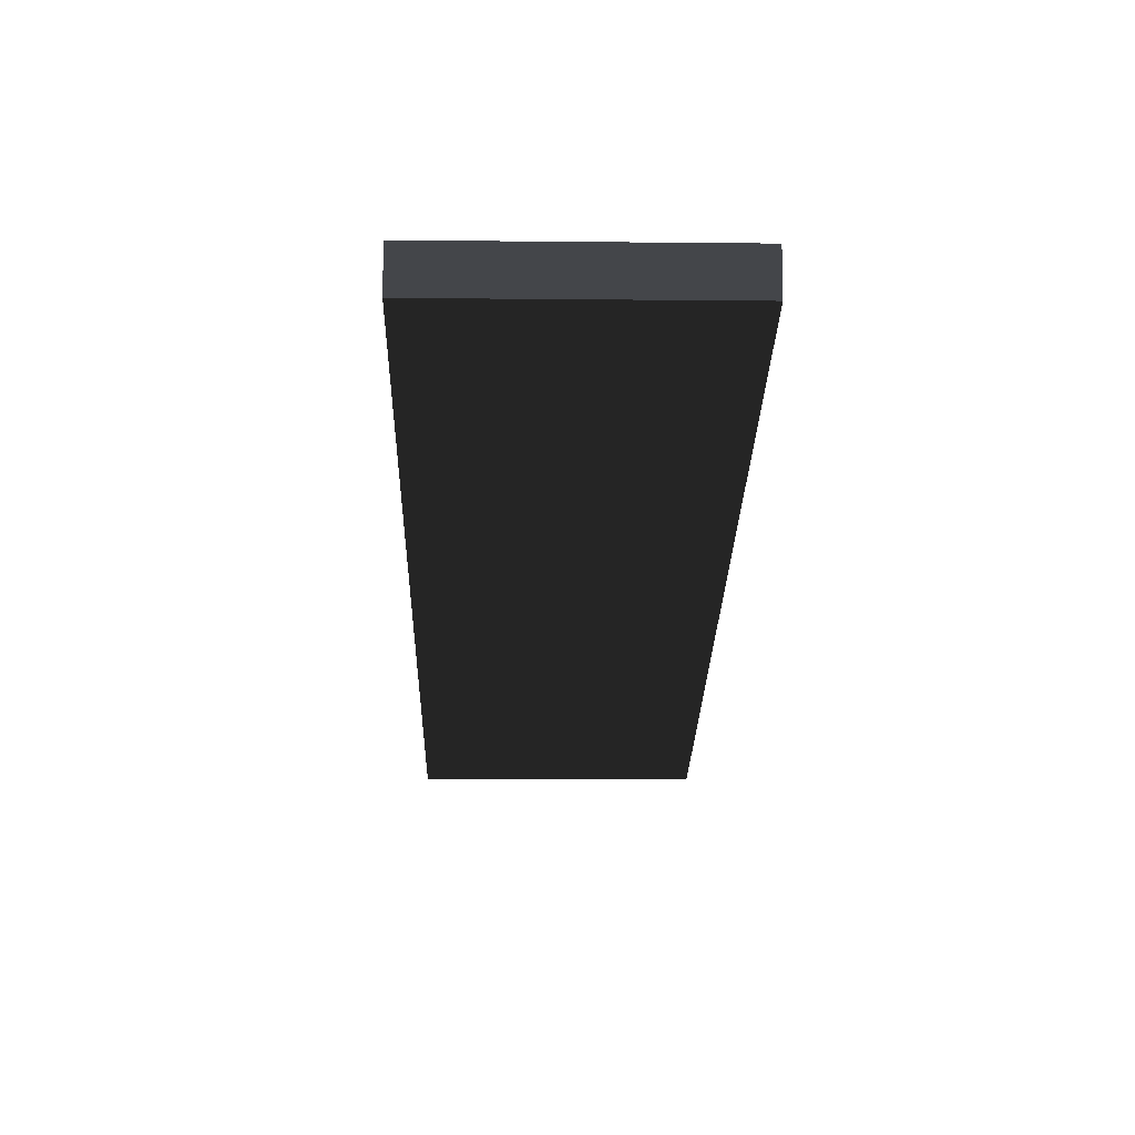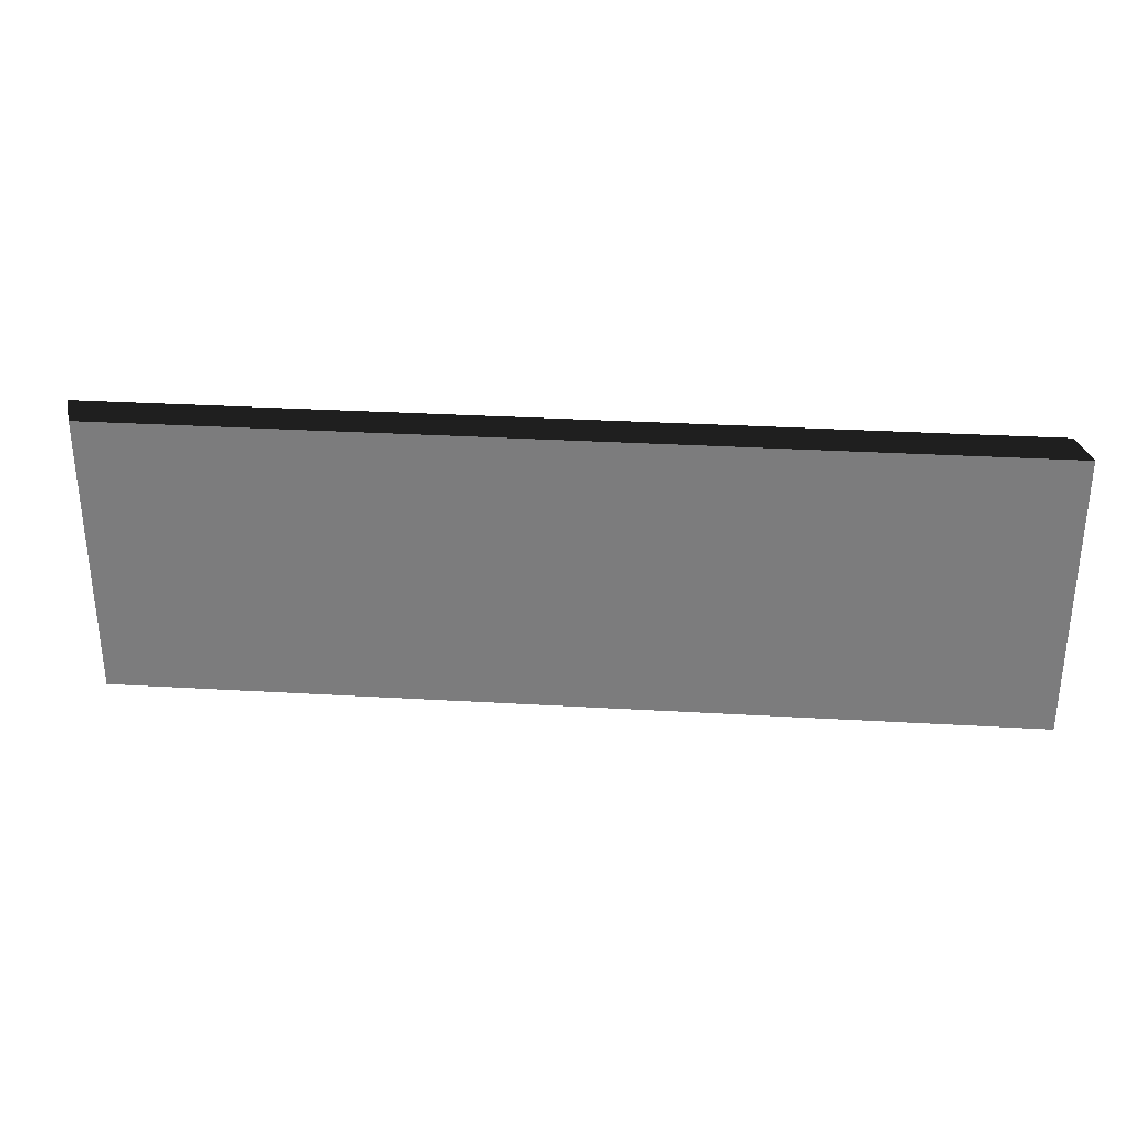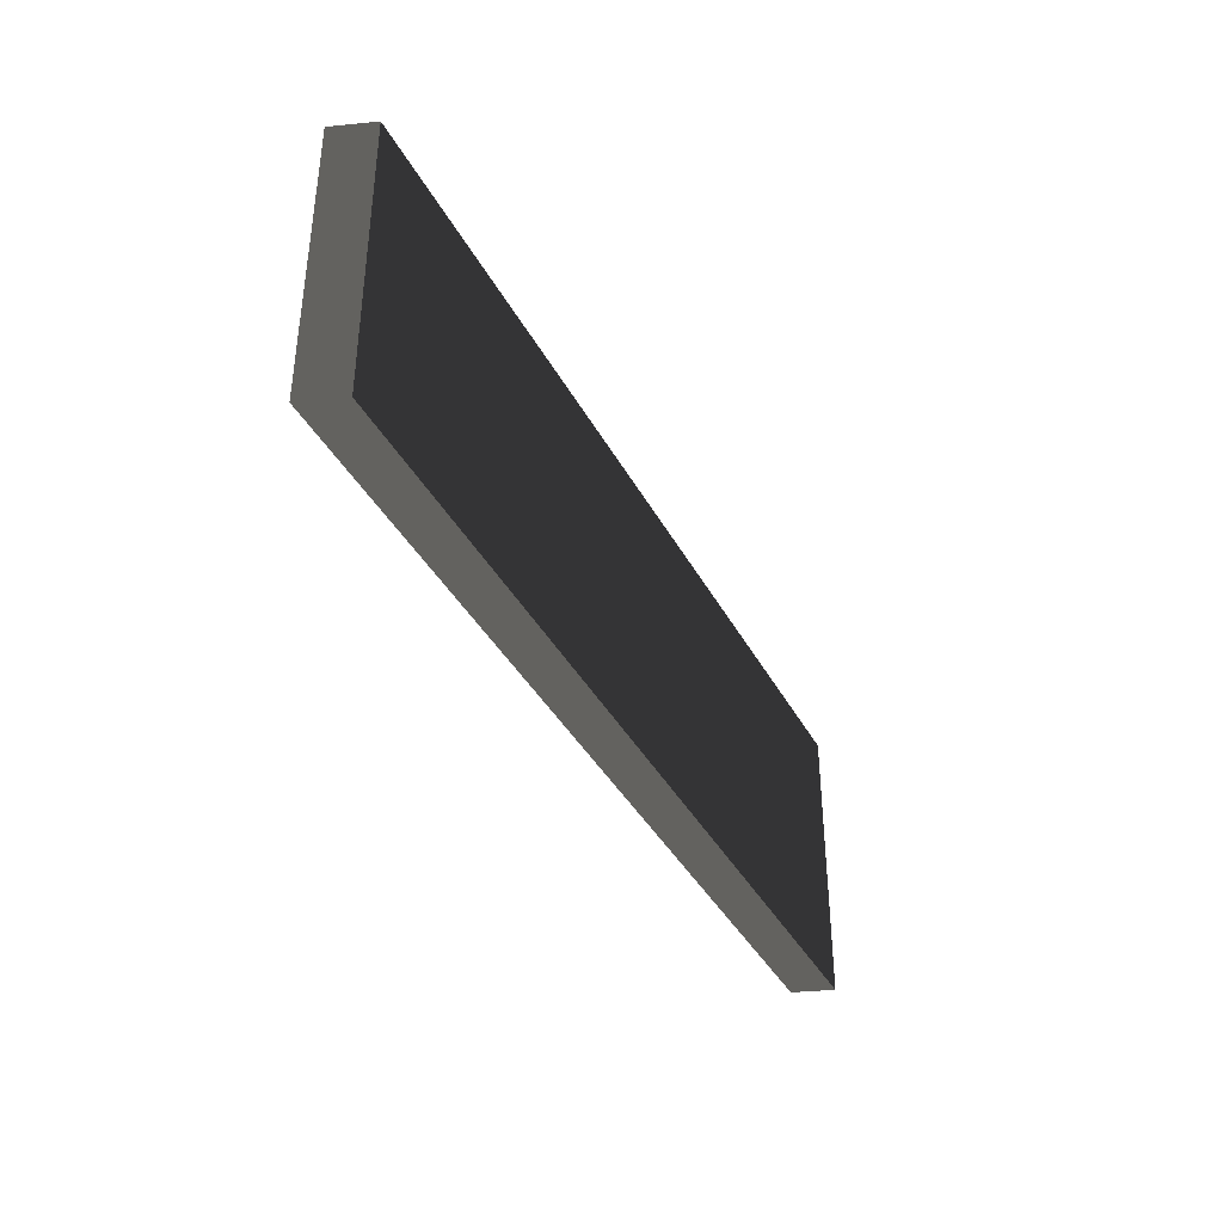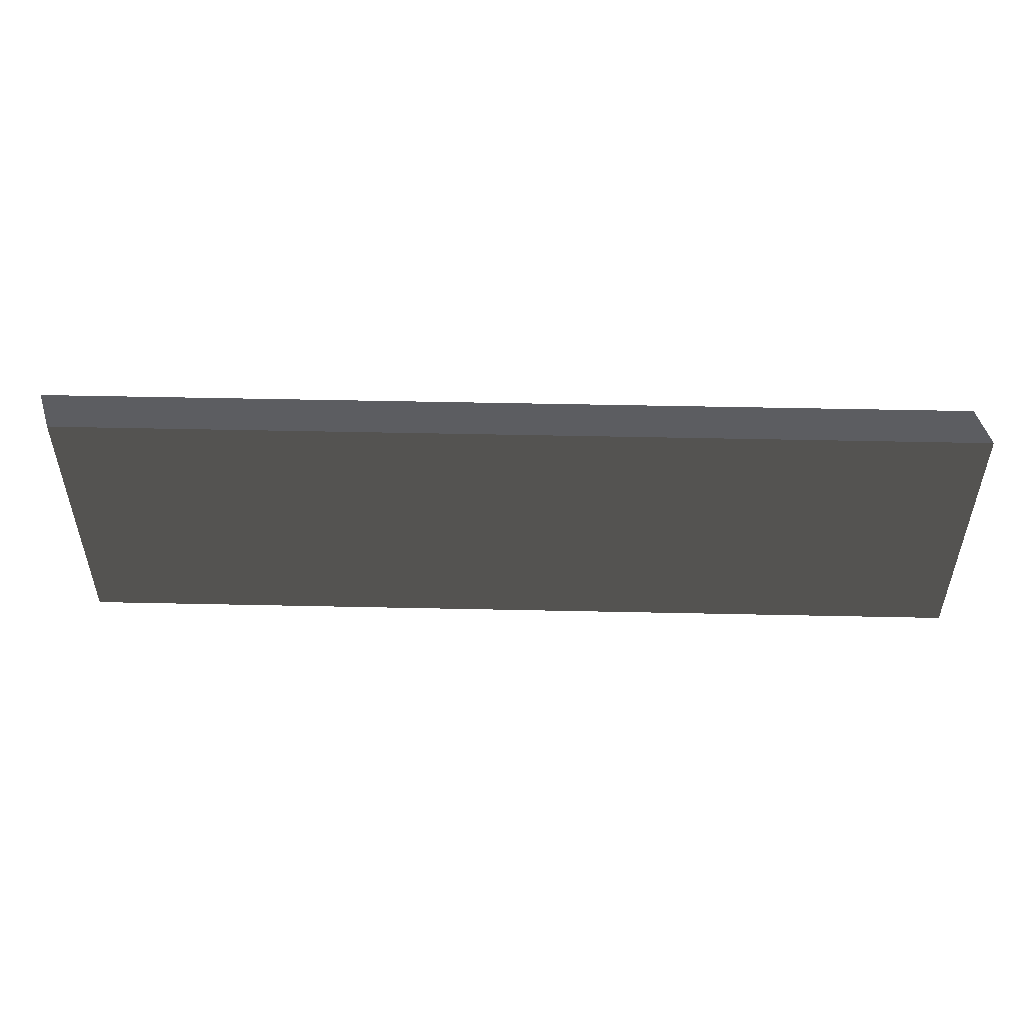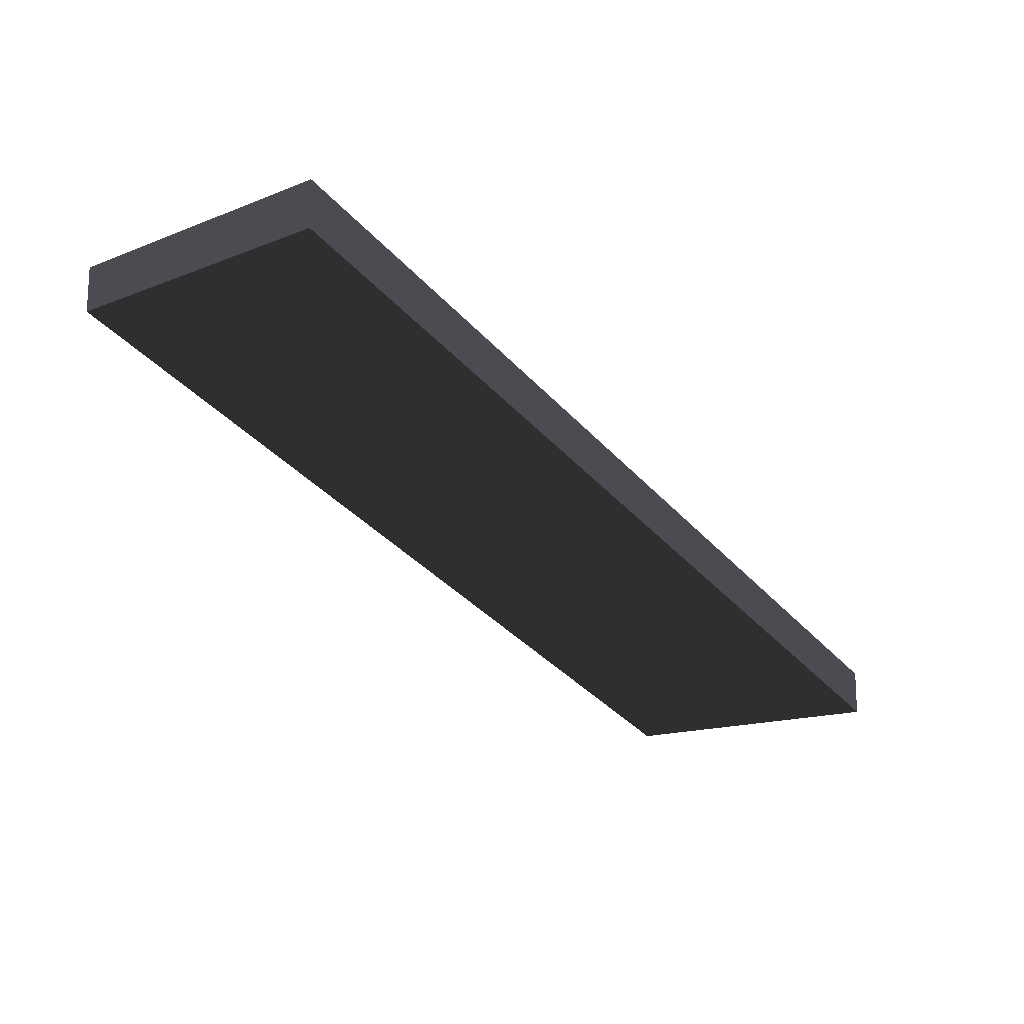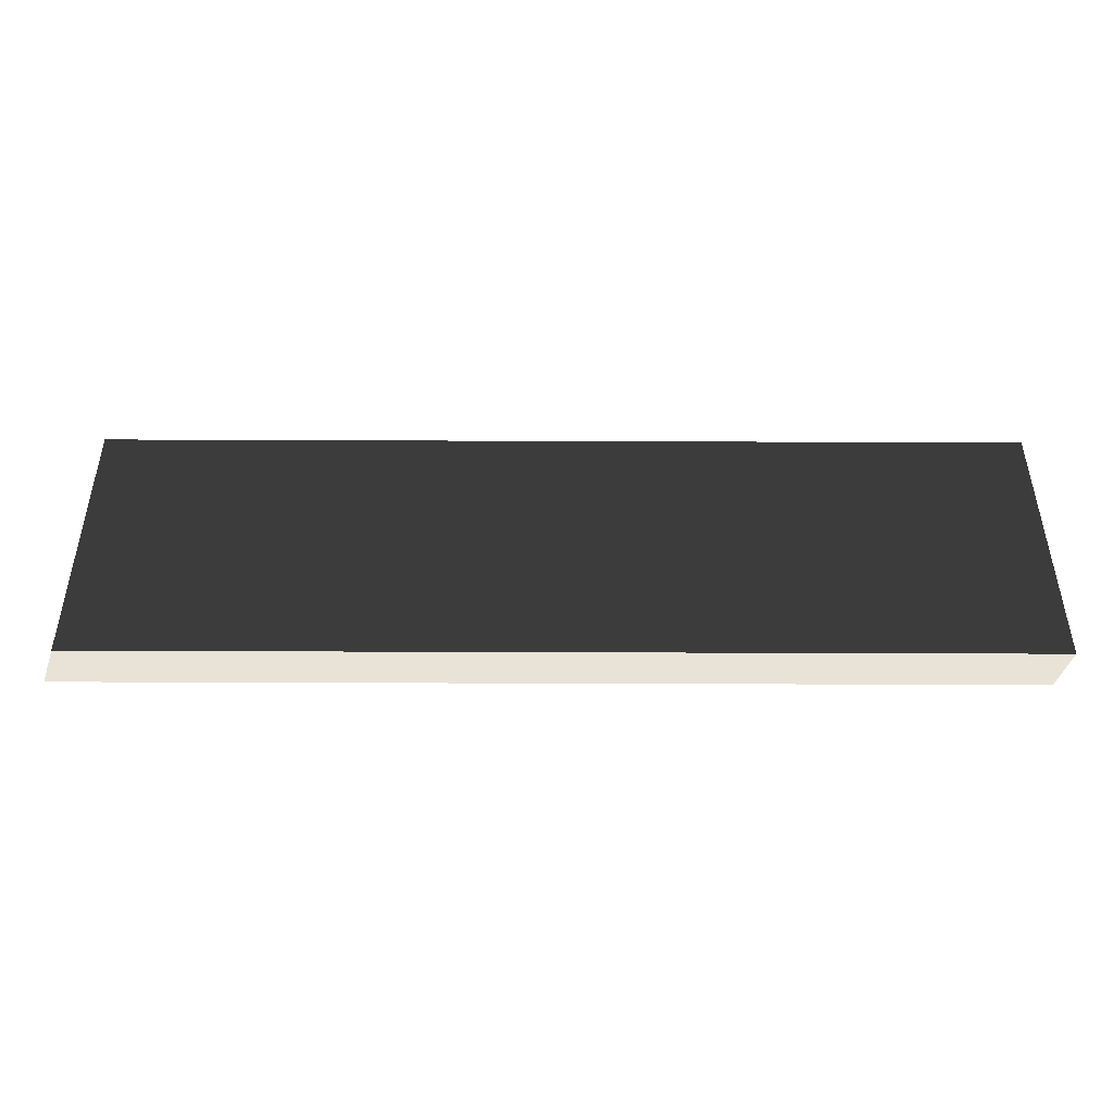
<metadata>
{"format":"obj","ext":"obj","renderer":"f3d","projection":"perspective","resolution":1024,"background":"white","views":[{"elev":-9.6,"azim":-91.5,"up":"+Y"},{"elev":31.5,"azim":166.3,"up":"+Z"},{"elev":-38.4,"azim":-83.0,"up":"+Z"},{"elev":51.2,"azim":-17.1,"up":"+Z"},{"elev":-15.4,"azim":-50.4,"up":"+Y"},{"elev":-46.1,"azim":-18.7,"up":"+Z"}]}
</metadata>
<code>
o Ramp_1x3_R
g Ramp_1x3_R
v 3 -0.2 -1
v 3 -0.2 1
v -3 1.8 1
v -3 1.8 -1
v 3 0.1 -1
v 3 0.1 1
v -3 2.1 1
v -3 2.1 -1
f 6 2 1 5
f 6 7 3 2
f 7 8 4 3
f 8 5 1 4
f 8 7 6 5
f 1 2 3 4

</code>
